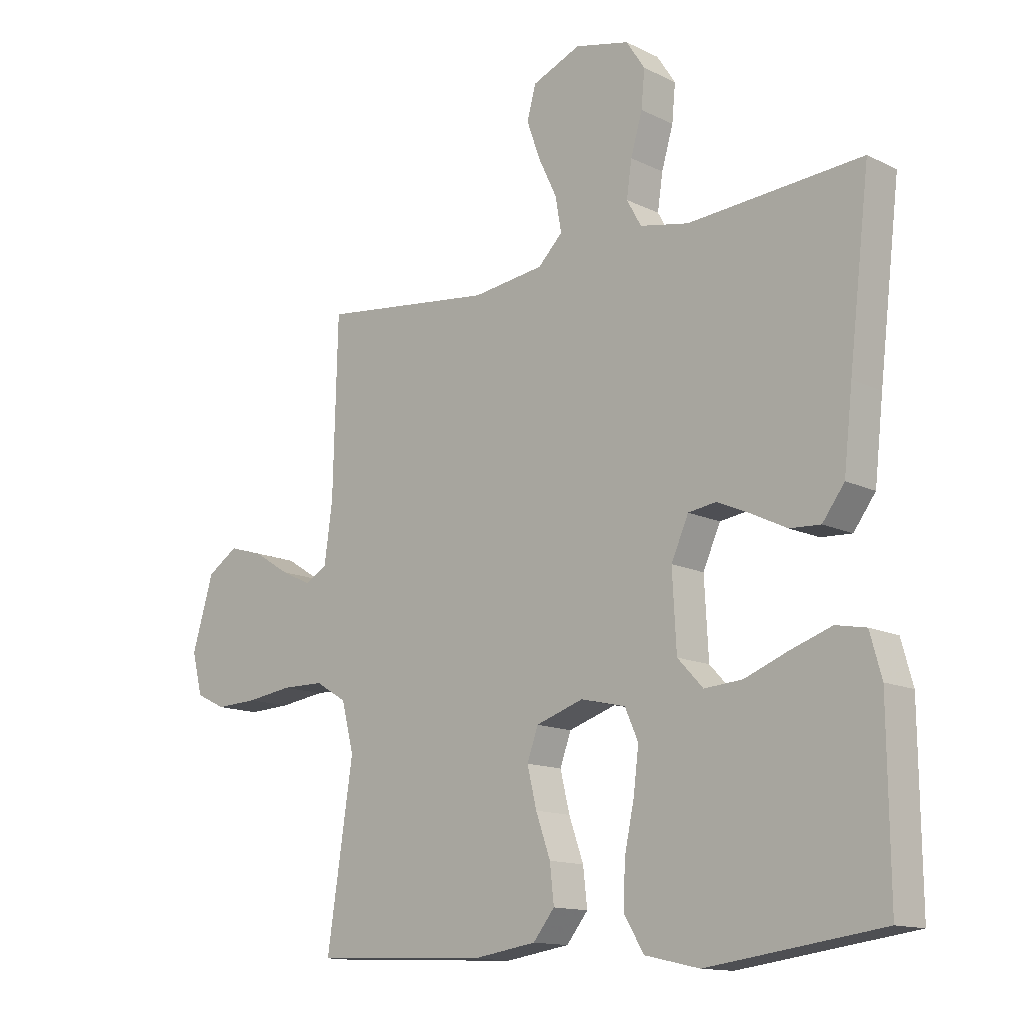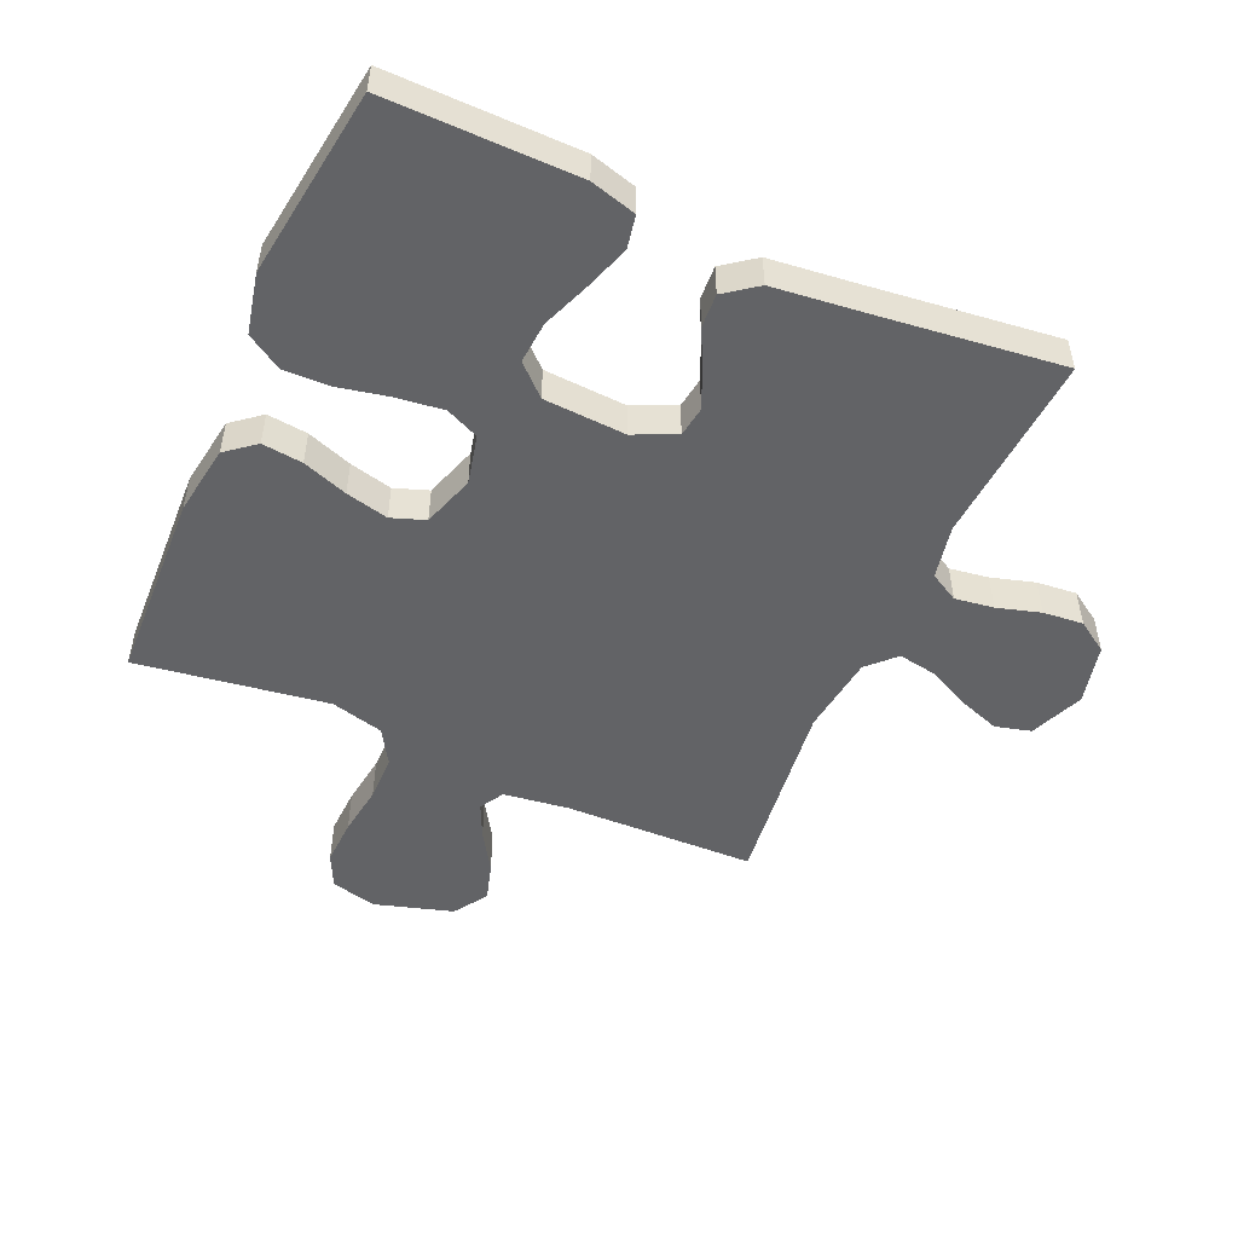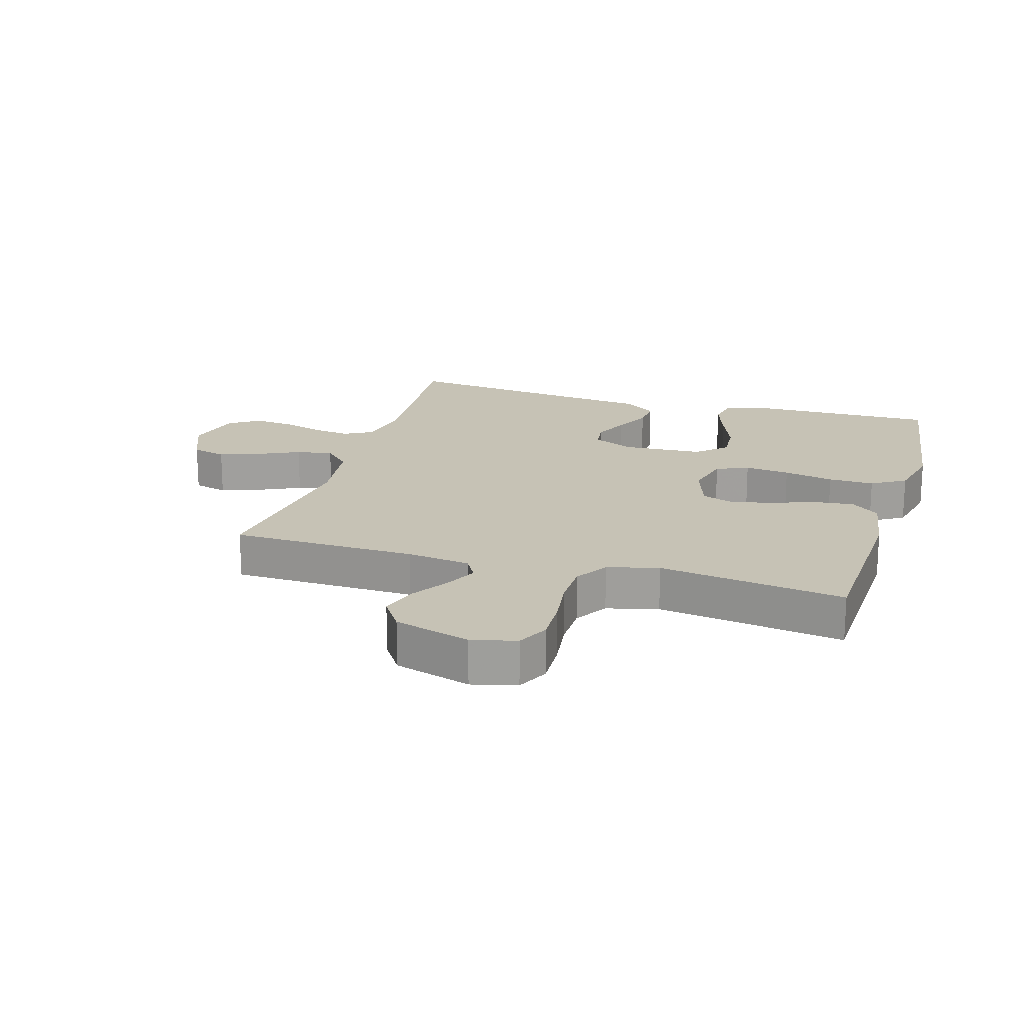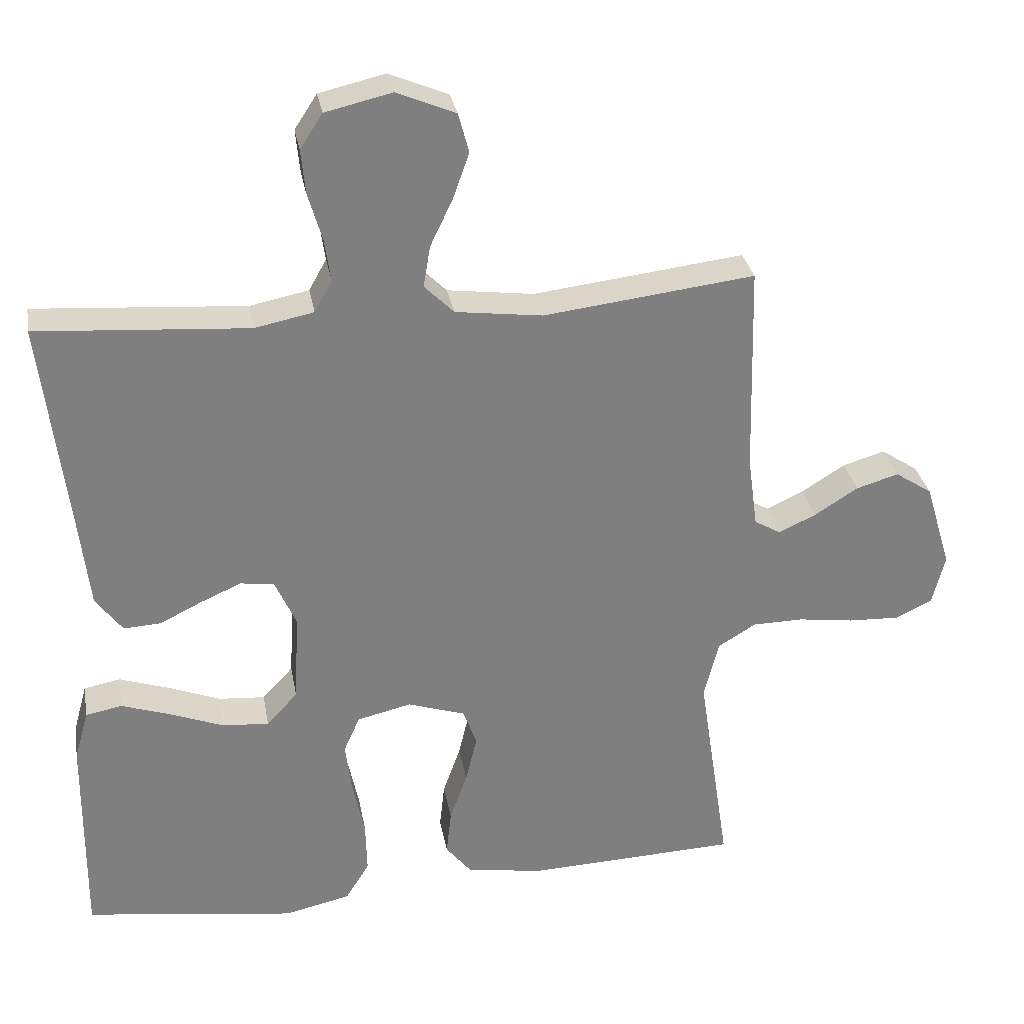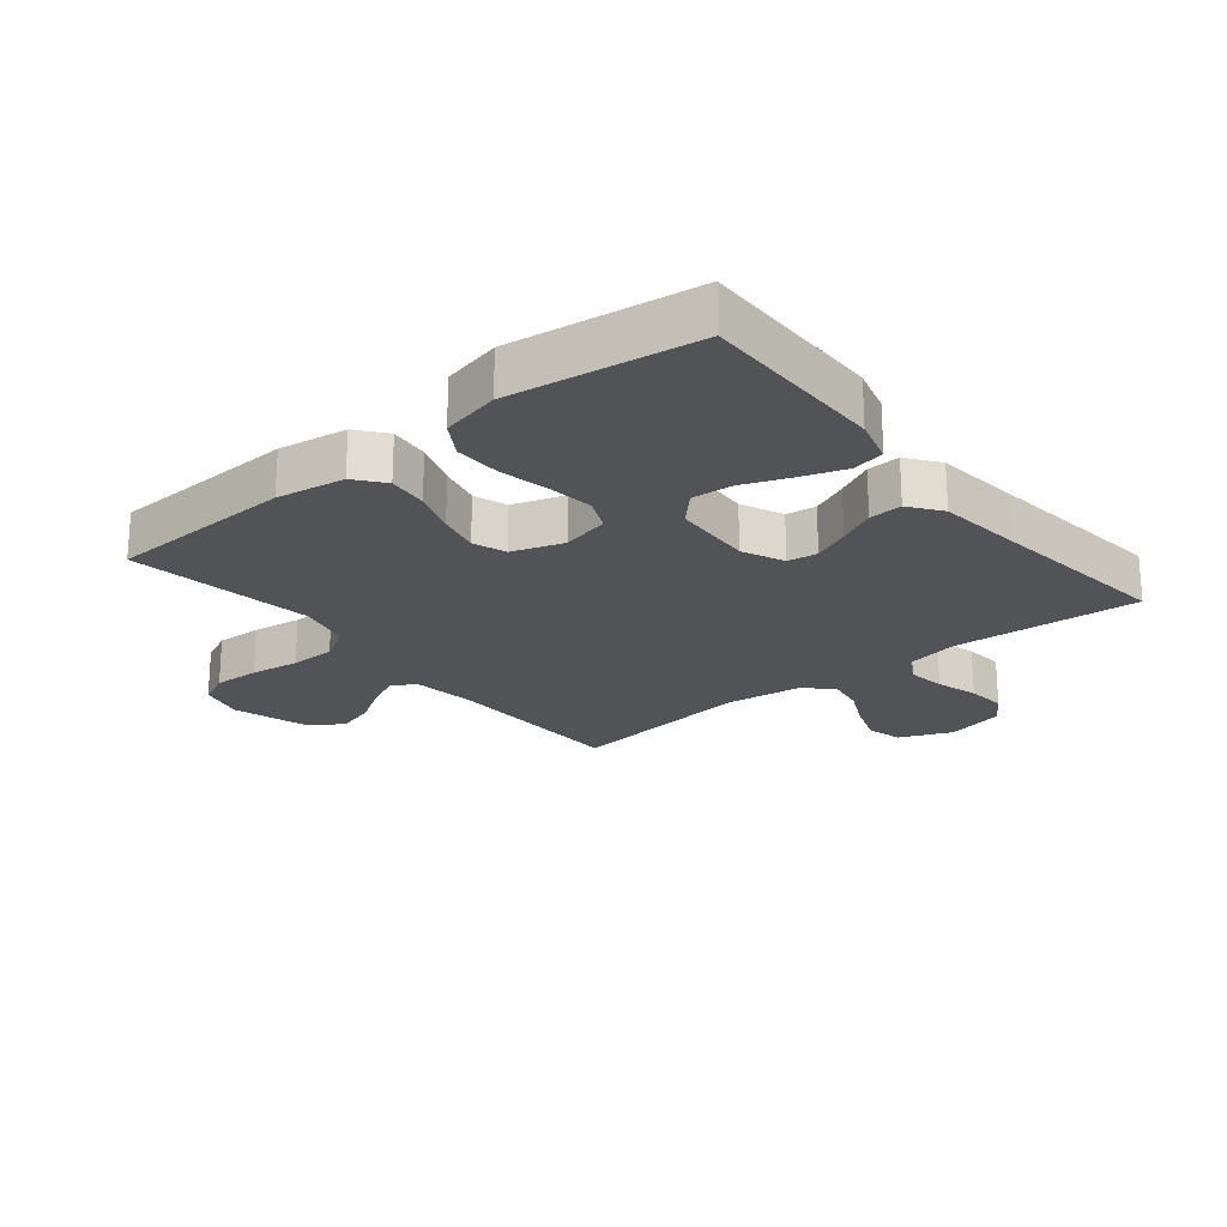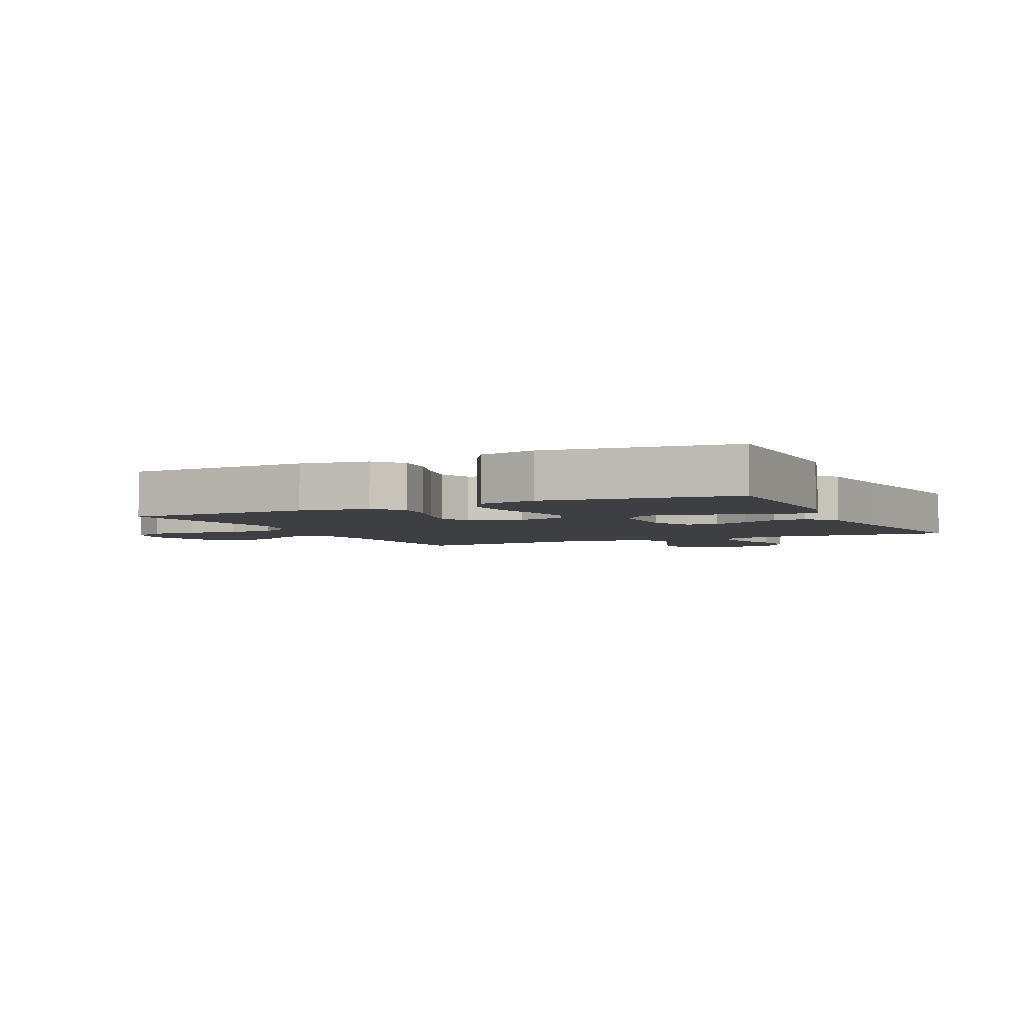
<metadata>
{"format":"obj","ext":"obj","renderer":"f3d","projection":"perspective","resolution":1024,"background":"white","views":[{"elev":-13.5,"azim":-137.6,"up":"+Z"},{"elev":-50.9,"azim":-113.9,"up":"+Y"},{"elev":18.9,"azim":106.6,"up":"+Y"},{"elev":30.6,"azim":-10.0,"up":"+Z"},{"elev":-22.3,"azim":-141.0,"up":"+Y"},{"elev":-3.8,"azim":-154.0,"up":"+Y"}]}
</metadata>
<code>
v 0.5 0.07 0.5
v 0.508 0.07 0.2
v 0.522 0.07 0.098
v 0.56 0.07 0.076
v 0.613 0.07 0.101
v 0.675 0.07 0.14
v 0.735 0.07 0.158
v 0.788 0.07 0.123
v 0.825 0.07 0
v 0.807 0.07 -0.072
v 0.755 0.07 -0.097
v 0.682 0.07 -0.094
v 0.603 0.07 -0.083
v 0.53 0.07 -0.084
v 0.476 0.07 -0.117
v 0.455 0.07 -0.2
v 0.5 0.07 -0.5
v 0.2 0.07 -0.512
v 0.09 0.07 -0.495
v 0.053 0.07 -0.449
v 0.06 0.07 -0.385
v 0.085 0.07 -0.314
v 0.101 0.07 -0.247
v 0.082 0.07 -0.194
v 0 0.07 -0.167
v -0.077 0.07 -0.185
v -0.1 0.07 -0.237
v -0.091 0.07 -0.31
v -0.074 0.07 -0.391
v -0.072 0.07 -0.465
v -0.106 0.07 -0.52
v -0.2 0.07 -0.541
v -0.5 0.07 -0.5
v -0.497 0.07 -0.2
v -0.477 0.07 -0.128
v -0.425 0.07 -0.118
v -0.354 0.07 -0.142
v -0.279 0.07 -0.171
v -0.213 0.07 -0.176
v -0.169 0.07 -0.129
v -0.162 0.07 0
v -0.192 0.07 0.067
v -0.24 0.07 0.074
v -0.299 0.07 0.048
v -0.358 0.07 0.019
v -0.411 0.07 0.016
v -0.449 0.07 0.067
v -0.464 0.07 0.2
v -0.5 0.07 0.5
v -0.2 0.07 0.479
v -0.116 0.07 0.496
v -0.091 0.07 0.541
v -0.1 0.07 0.602
v -0.12 0.07 0.67
v -0.126 0.07 0.733
v -0.094 0.07 0.782
v 0 0.07 0.804
v 0.084 0.07 0.769
v 0.099 0.07 0.713
v 0.076 0.07 0.648
v 0.044 0.07 0.581
v 0.034 0.07 0.522
v 0.076 0.07 0.48
v 0.2 0.07 0.464
v 0.5 0 0.5
v 0.508 0 0.2
v 0.522 0 0.098
v 0.56 0 0.076
v 0.613 0 0.101
v 0.675 0 0.14
v 0.735 0 0.158
v 0.788 0 0.123
v 0.825 0 0
v 0.807 0 -0.072
v 0.755 0 -0.097
v 0.682 0 -0.094
v 0.603 0 -0.083
v 0.53 0 -0.084
v 0.476 0 -0.117
v 0.455 0 -0.2
v 0.5 0 -0.5
v 0.2 0 -0.512
v 0.09 0 -0.495
v 0.053 0 -0.449
v 0.06 0 -0.385
v 0.085 0 -0.314
v 0.101 0 -0.247
v 0.082 0 -0.194
v 0 0 -0.167
v -0.077 0 -0.185
v -0.1 0 -0.237
v -0.091 0 -0.31
v -0.074 0 -0.391
v -0.072 0 -0.465
v -0.106 0 -0.52
v -0.2 0 -0.541
v -0.5 0 -0.5
v -0.497 0 -0.2
v -0.477 0 -0.128
v -0.425 0 -0.118
v -0.354 0 -0.142
v -0.279 0 -0.171
v -0.213 0 -0.176
v -0.169 0 -0.129
v -0.162 0 0
v -0.192 0 0.067
v -0.24 0 0.074
v -0.299 0 0.048
v -0.358 0 0.019
v -0.411 0 0.016
v -0.449 0 0.067
v -0.464 0 0.2
v -0.5 0 0.5
v -0.2 0 0.479
v -0.116 0 0.496
v -0.091 0 0.541
v -0.1 0 0.602
v -0.12 0 0.67
v -0.126 0 0.733
v -0.094 0 0.782
v 0 0 0.804
v 0.084 0 0.769
v 0.099 0 0.713
v 0.076 0 0.648
v 0.044 0 0.581
v 0.034 0 0.522
v 0.076 0 0.48
v 0.2 0 0.464
f 58 59 60 61
f 56 57 58 61
f 56 61 62
f 53 54 55 56
f 52 53 56 62
f 51 52 62 63
f 48 49 50
f 44 45 46 47
f 43 44 47 48
f 42 43 48 50
f 35 36 37 38
f 33 34 35 38
f 33 38 39
f 32 33 39 40
f 28 29 30 31
f 27 28 31 32
f 19 20 21 22
f 19 22 23
f 16 17 18 19
f 15 16 19 23
f 14 15 23 24
f 10 11 12 13
f 10 13 14
f 9 10 14
f 5 6 7 8
f 4 5 8 9
f 64 1 2
f 64 2 3
f 63 64 3
f 51 63 3
f 41 42 50 51
f 40 41 51 3
f 27 32 40
f 26 27 40
f 25 26 40 3
f 24 25 3 4
f 4 9 14 24
f 125 124 123 122
f 125 122 121 120
f 126 125 120
f 120 119 118 117
f 126 120 117 116
f 127 126 116 115
f 114 113 112
f 111 110 109 108
f 112 111 108 107
f 114 112 107 106
f 102 101 100 99
f 102 99 98 97
f 103 102 97
f 104 103 97 96
f 95 94 93 92
f 96 95 92 91
f 86 85 84 83
f 87 86 83
f 83 82 81 80
f 87 83 80 79
f 88 87 79 78
f 77 76 75 74
f 78 77 74
f 78 74 73
f 72 71 70 69
f 73 72 69 68
f 66 65 128
f 67 66 128
f 67 128 127
f 67 127 115
f 115 114 106 105
f 67 115 105 104
f 104 96 91
f 104 91 90
f 67 104 90 89
f 68 67 89 88
f 88 78 73 68
f 1 65 66 2
f 2 66 67 3
f 3 67 68 4
f 4 68 69 5
f 5 69 70 6
f 6 70 71 7
f 7 71 72 8
f 8 72 73 9
f 9 73 74 10
f 10 74 75 11
f 11 75 76 12
f 12 76 77 13
f 13 77 78 14
f 14 78 79 15
f 15 79 80 16
f 16 80 81 17
f 17 81 82 18
f 18 82 83 19
f 19 83 84 20
f 20 84 85 21
f 21 85 86 22
f 22 86 87 23
f 23 87 88 24
f 24 88 89 25
f 25 89 90 26
f 26 90 91 27
f 27 91 92 28
f 28 92 93 29
f 29 93 94 30
f 30 94 95 31
f 31 95 96 32
f 32 96 97 33
f 33 97 98 34
f 34 98 99 35
f 35 99 100 36
f 36 100 101 37
f 37 101 102 38
f 38 102 103 39
f 39 103 104 40
f 40 104 105 41
f 41 105 106 42
f 42 106 107 43
f 43 107 108 44
f 44 108 109 45
f 45 109 110 46
f 46 110 111 47
f 47 111 112 48
f 48 112 113 49
f 49 113 114 50
f 50 114 115 51
f 51 115 116 52
f 52 116 117 53
f 53 117 118 54
f 54 118 119 55
f 55 119 120 56
f 56 120 121 57
f 57 121 122 58
f 58 122 123 59
f 59 123 124 60
f 60 124 125 61
f 61 125 126 62
f 62 126 127 63
f 63 127 128 64
f 64 128 65 1

</code>
